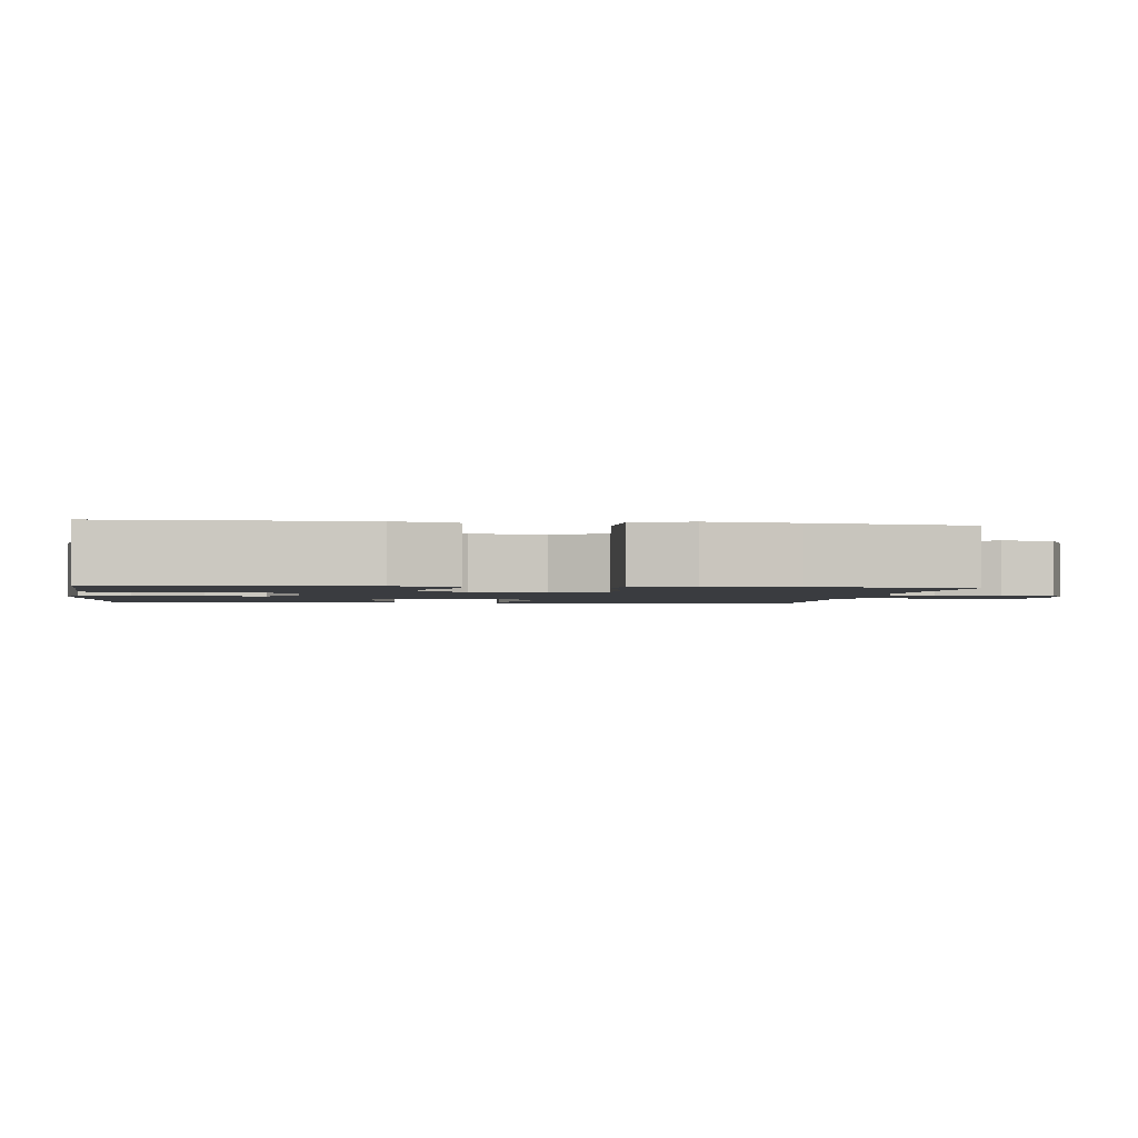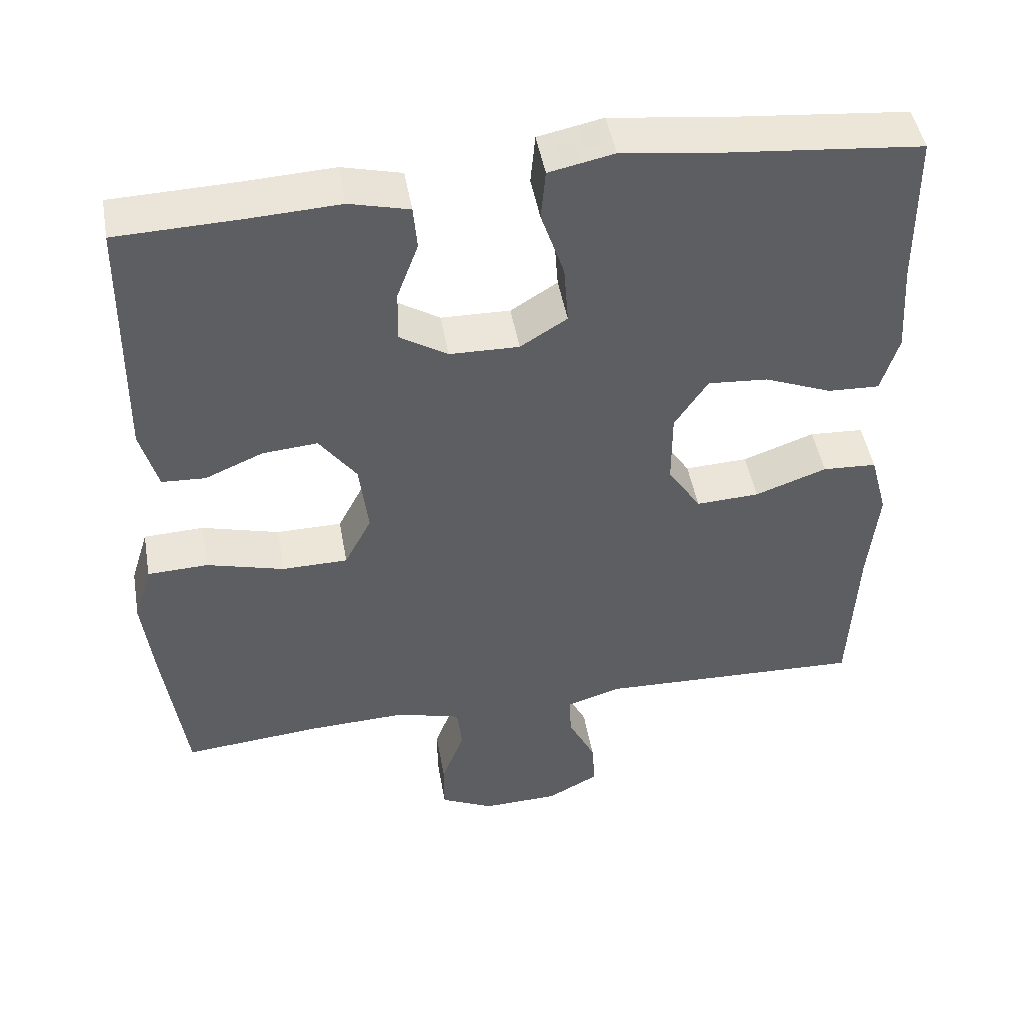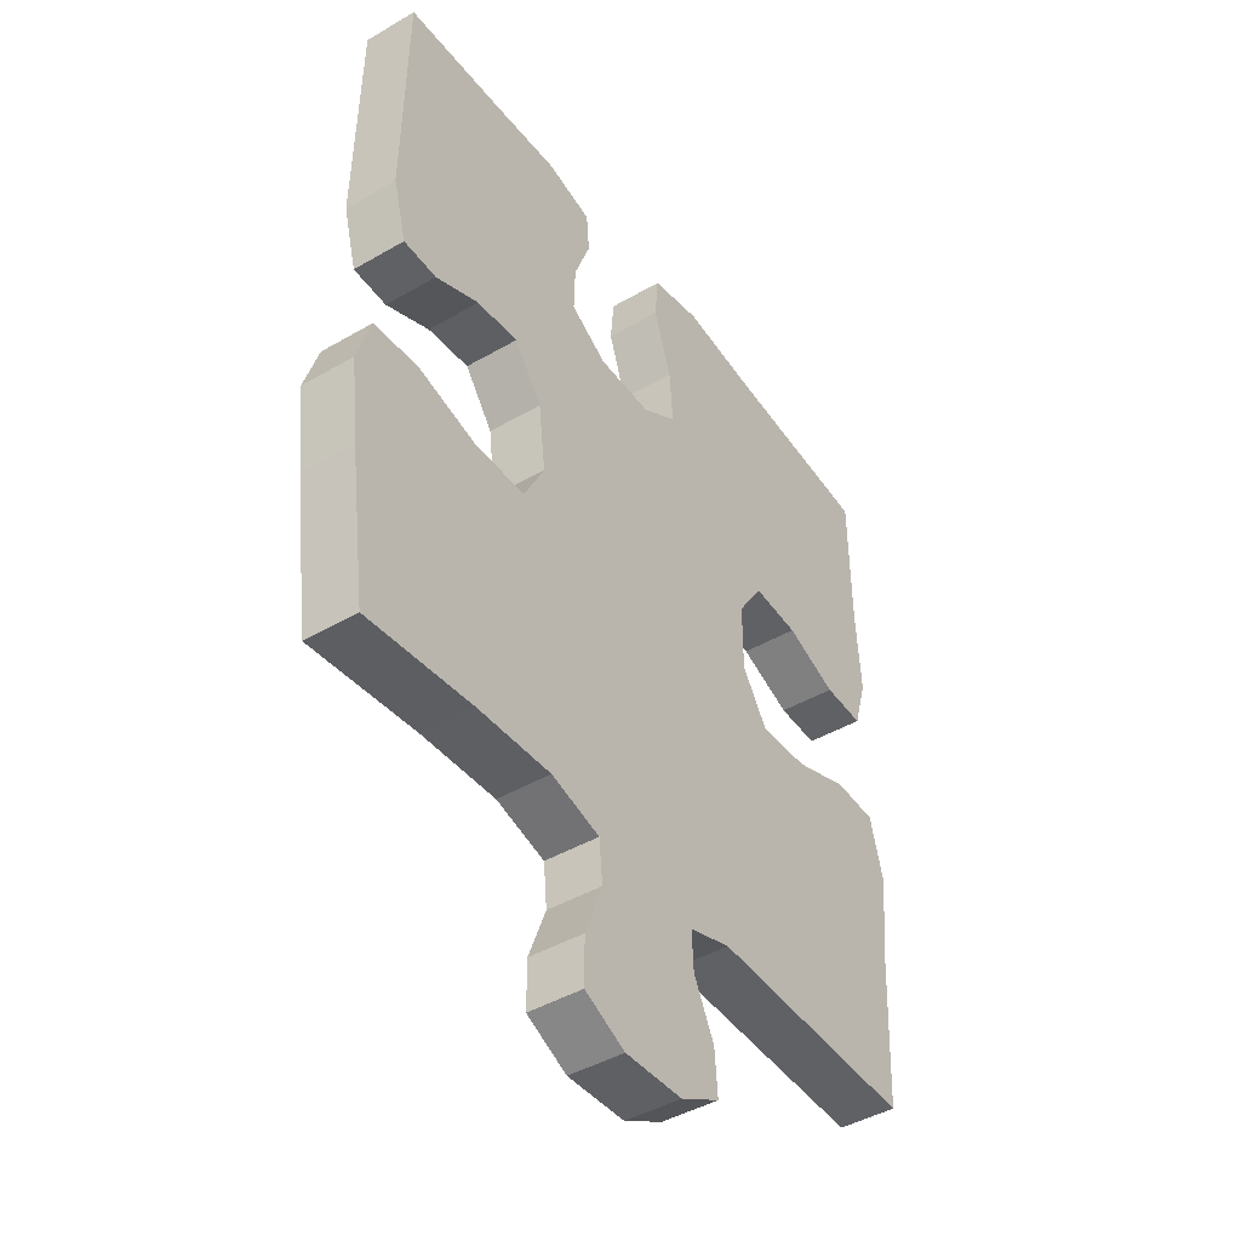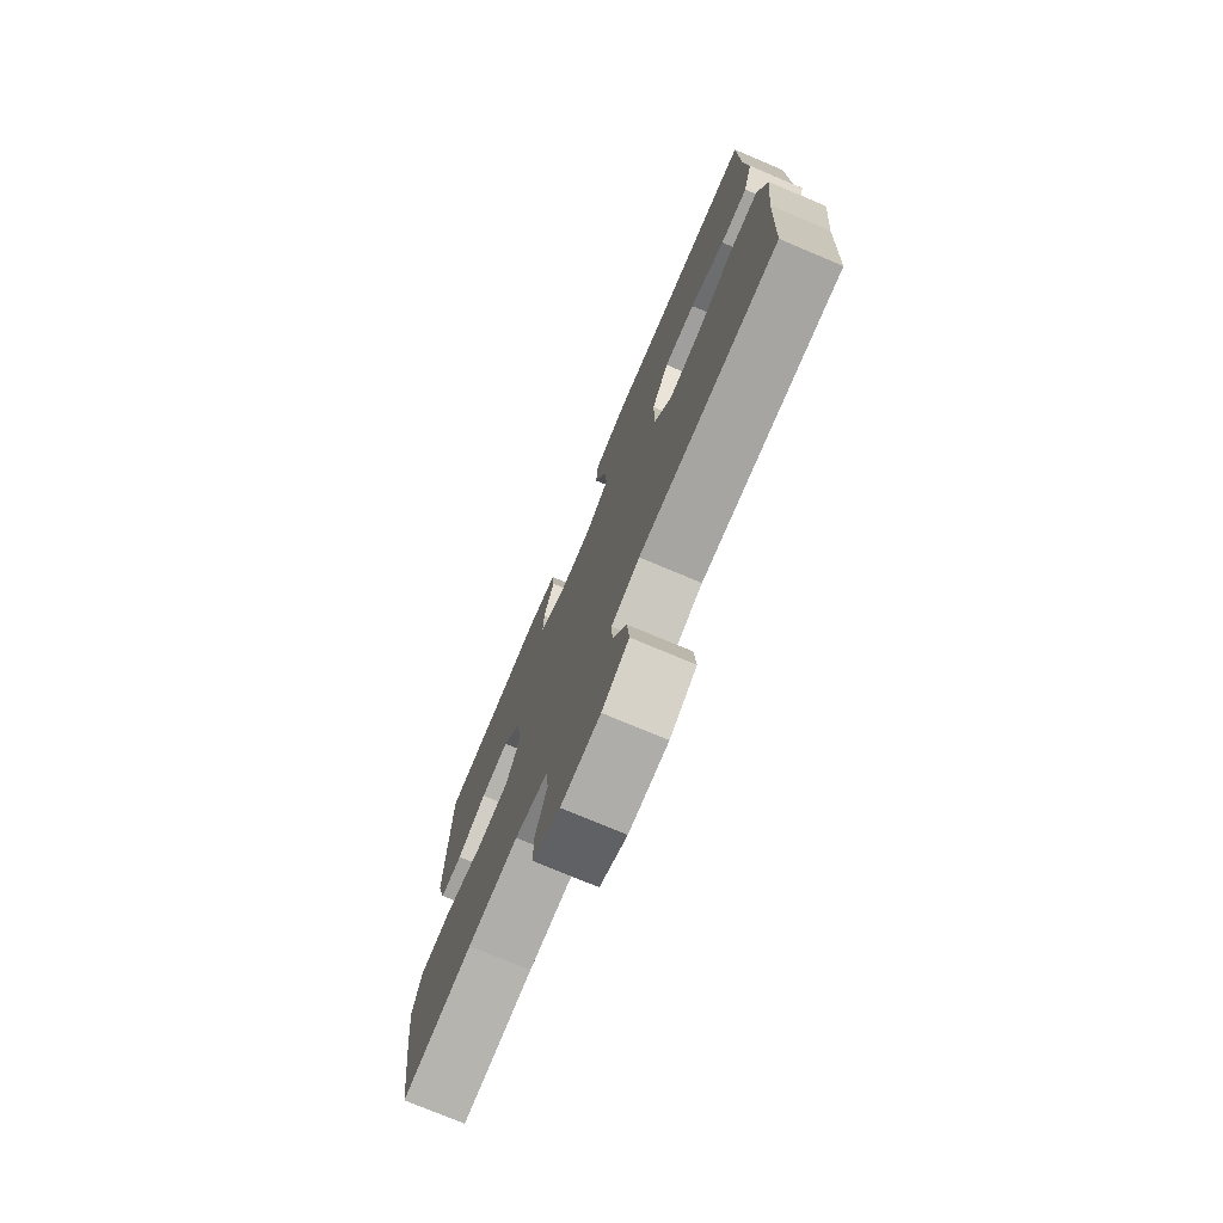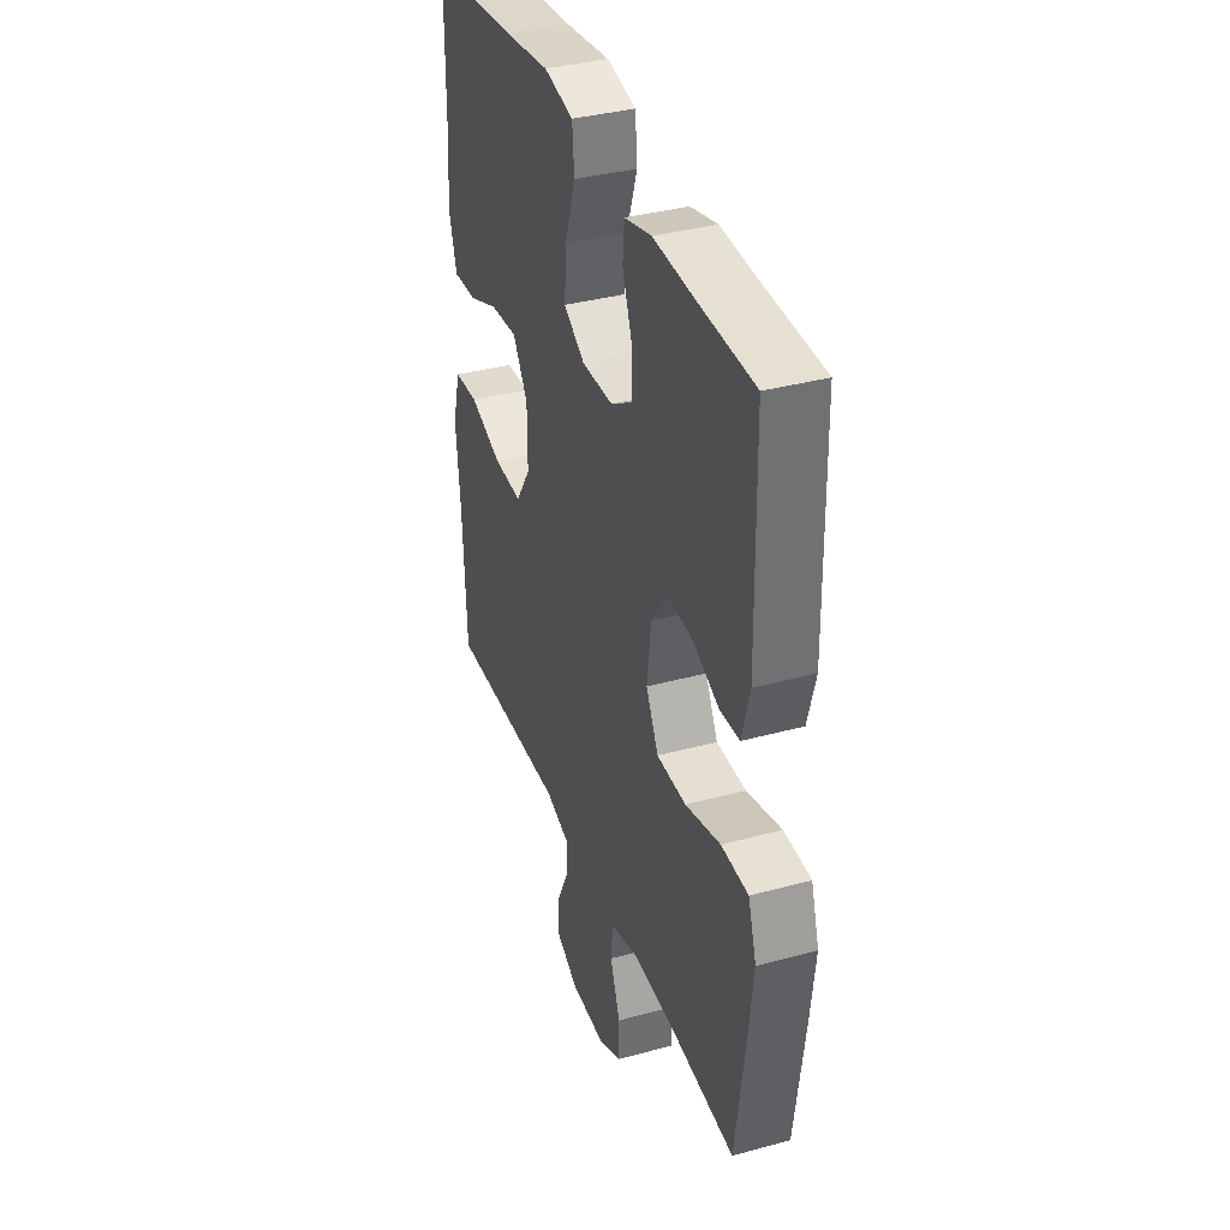
<metadata>
{"format":"obj","ext":"obj","renderer":"f3d","projection":"perspective","resolution":1024,"background":"white","views":[{"elev":-1.8,"azim":82.3,"up":"+Y"},{"elev":47.1,"azim":170.1,"up":"+Z"},{"elev":-44.0,"azim":124.3,"up":"+Z"},{"elev":-75.5,"azim":-112.8,"up":"+Z"},{"elev":36.5,"azim":70.5,"up":"+Z"}]}
</metadata>
<code>
v 0.5 0.07 -0.5
v 0.316 0.07 -0.483
v 0.186 0.07 -0.478
v 0.1 0.07 -0.502
v 0.094 0.07 -0.563
v 0.124 0.07 -0.642
v 0.124 0.07 -0.71
v 0.053 0.07 -0.744
v -0.048 0.07 -0.741
v -0.117 0.07 -0.704
v -0.112 0.07 -0.639
v -0.076 0.07 -0.567
v -0.073 0.07 -0.511
v -0.146 0.07 -0.488
v -0.5 0.07 -0.5
v -0.51 0.07 -0.28
v -0.523 0.07 -0.147
v -0.5 0.07 -0.061
v -0.428 0.07 -0.057
v -0.333 0.07 -0.091
v -0.249 0.07 -0.095
v -0.205 0.07 -0.027
v -0.205 0.07 0.072
v -0.249 0.07 0.139
v -0.329 0.07 0.133
v -0.418 0.07 0.097
v -0.487 0.07 0.094
v -0.51 0.07 0.171
v -0.502 0.07 0.293
v -0.5 0.07 0.5
v -0.243 0.07 0.525
v -0.111 0.07 0.542
v -0.025 0.07 0.524
v -0.019 0.07 0.457
v -0.05 0.07 0.365
v -0.056 0.07 0.285
v 0.006 0.07 0.246
v 0.098 0.07 0.248
v 0.162 0.07 0.288
v 0.16 0.07 0.357
v 0.132 0.07 0.433
v 0.137 0.07 0.491
v 0.216 0.07 0.511
v 0.337 0.07 0.505
v 0.5 0.07 0.5
v 0.505 0.07 0.165
v 0.482 0.07 0.081
v 0.424 0.07 0.078
v 0.347 0.07 0.111
v 0.274 0.07 0.117
v 0.225 0.07 0.05
v 0.213 0.07 -0.048
v 0.249 0.07 -0.118
v 0.336 0.07 -0.119
v 0.439 0.07 -0.091
v 0.519 0.07 -0.094
v 0.543 0.07 -0.171
v 0.529 0.07 -0.29
v 0.5 0 -0.5
v 0.316 0 -0.483
v 0.186 0 -0.478
v 0.1 0 -0.502
v 0.094 0 -0.563
v 0.124 0 -0.642
v 0.124 0 -0.71
v 0.053 0 -0.744
v -0.048 0 -0.741
v -0.117 0 -0.704
v -0.112 0 -0.639
v -0.076 0 -0.567
v -0.073 0 -0.511
v -0.146 0 -0.488
v -0.5 0 -0.5
v -0.51 0 -0.28
v -0.523 0 -0.147
v -0.5 0 -0.061
v -0.428 0 -0.057
v -0.333 0 -0.091
v -0.249 0 -0.095
v -0.205 0 -0.027
v -0.205 0 0.072
v -0.249 0 0.139
v -0.329 0 0.133
v -0.418 0 0.097
v -0.487 0 0.094
v -0.51 0 0.171
v -0.502 0 0.293
v -0.5 0 0.5
v -0.243 0 0.525
v -0.111 0 0.542
v -0.025 0 0.524
v -0.019 0 0.457
v -0.05 0 0.365
v -0.056 0 0.285
v 0.006 0 0.246
v 0.098 0 0.248
v 0.162 0 0.288
v 0.16 0 0.357
v 0.132 0 0.433
v 0.137 0 0.491
v 0.216 0 0.511
v 0.337 0 0.505
v 0.5 0 0.5
v 0.505 0 0.165
v 0.482 0 0.081
v 0.424 0 0.078
v 0.347 0 0.111
v 0.274 0 0.117
v 0.225 0 0.05
v 0.213 0 -0.048
v 0.249 0 -0.118
v 0.336 0 -0.119
v 0.439 0 -0.091
v 0.519 0 -0.094
v 0.543 0 -0.171
v 0.529 0 -0.29
f 58 1 2
f 57 58 2
f 56 57 2
f 55 56 2
f 54 55 2
f 53 54 2 3
f 52 53 3 4
f 51 52 4
f 47 48 49
f 46 47 49
f 45 46 49
f 44 45 49
f 44 49 50
f 43 44 50
f 42 43 50
f 41 42 50
f 40 41 50
f 39 40 50 51
f 33 34 35
f 32 33 35
f 31 32 35
f 31 35 36
f 30 31 36
f 29 30 36
f 28 29 36
f 27 28 36
f 26 27 36
f 25 26 36
f 24 25 36 37
f 18 19 20
f 17 18 20
f 16 17 20
f 16 20 21
f 15 16 21
f 14 15 21
f 13 14 21 22
f 10 11 12
f 9 10 12
f 8 9 12
f 7 8 12
f 6 7 12
f 5 6 12
f 4 5 12 13
f 4 13 22
f 51 4 22
f 39 51 22
f 38 39 22
f 37 38 22 23
f 23 24 37
f 60 59 116
f 60 116 115
f 60 115 114
f 60 114 113
f 60 113 112
f 61 60 112 111
f 62 61 111 110
f 62 110 109
f 107 106 105
f 107 105 104
f 107 104 103
f 107 103 102
f 108 107 102
f 108 102 101
f 108 101 100
f 108 100 99
f 108 99 98
f 109 108 98 97
f 93 92 91
f 93 91 90
f 93 90 89
f 94 93 89
f 94 89 88
f 94 88 87
f 94 87 86
f 94 86 85
f 94 85 84
f 94 84 83
f 95 94 83 82
f 78 77 76
f 78 76 75
f 78 75 74
f 79 78 74
f 79 74 73
f 79 73 72
f 80 79 72 71
f 70 69 68
f 70 68 67
f 70 67 66
f 70 66 65
f 70 65 64
f 70 64 63
f 71 70 63 62
f 80 71 62
f 80 62 109
f 80 109 97
f 80 97 96
f 81 80 96 95
f 95 82 81
f 1 59 60 2
f 2 60 61 3
f 3 61 62 4
f 4 62 63 5
f 5 63 64 6
f 6 64 65 7
f 7 65 66 8
f 8 66 67 9
f 9 67 68 10
f 10 68 69 11
f 11 69 70 12
f 12 70 71 13
f 13 71 72 14
f 14 72 73 15
f 15 73 74 16
f 16 74 75 17
f 17 75 76 18
f 18 76 77 19
f 19 77 78 20
f 20 78 79 21
f 21 79 80 22
f 22 80 81 23
f 23 81 82 24
f 24 82 83 25
f 25 83 84 26
f 26 84 85 27
f 27 85 86 28
f 28 86 87 29
f 29 87 88 30
f 30 88 89 31
f 31 89 90 32
f 32 90 91 33
f 33 91 92 34
f 34 92 93 35
f 35 93 94 36
f 36 94 95 37
f 37 95 96 38
f 38 96 97 39
f 39 97 98 40
f 40 98 99 41
f 41 99 100 42
f 42 100 101 43
f 43 101 102 44
f 44 102 103 45
f 45 103 104 46
f 46 104 105 47
f 47 105 106 48
f 48 106 107 49
f 49 107 108 50
f 50 108 109 51
f 51 109 110 52
f 52 110 111 53
f 53 111 112 54
f 54 112 113 55
f 55 113 114 56
f 56 114 115 57
f 57 115 116 58
f 58 116 59 1

</code>
